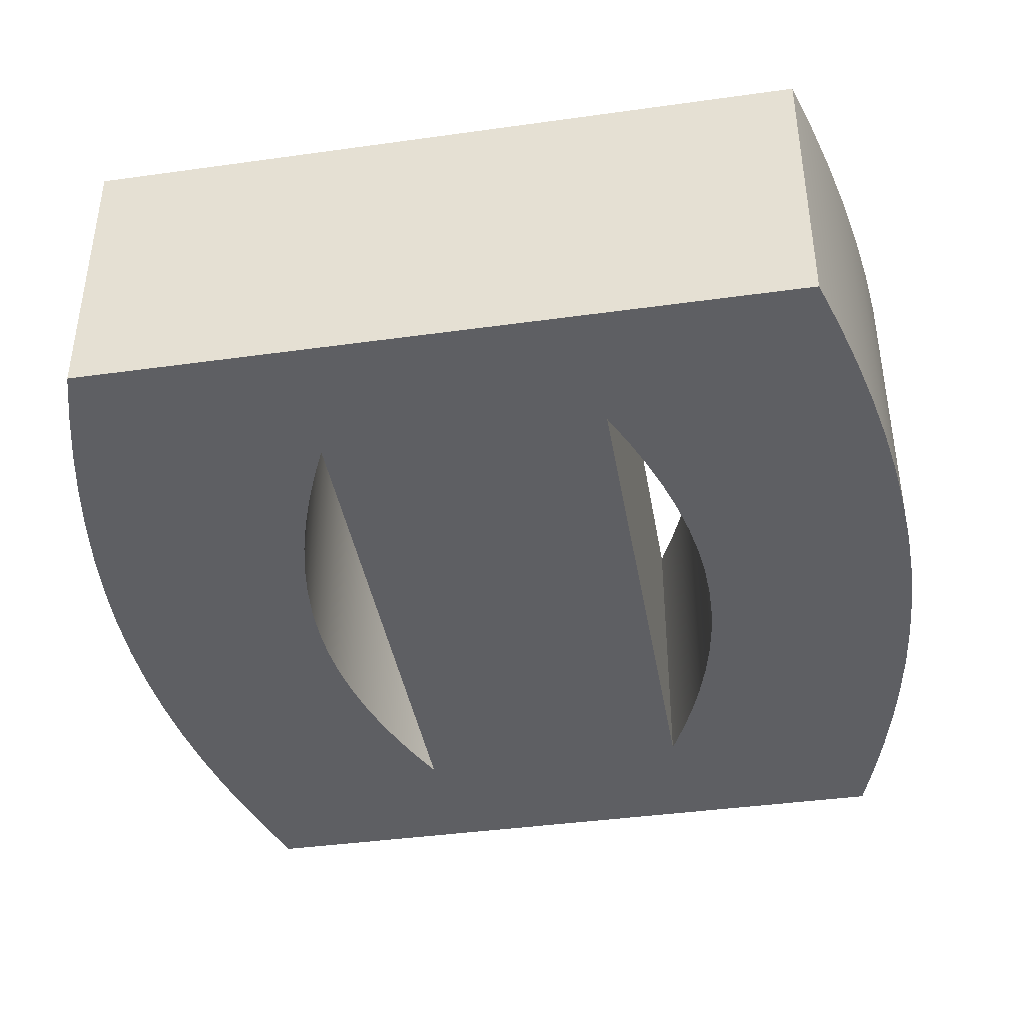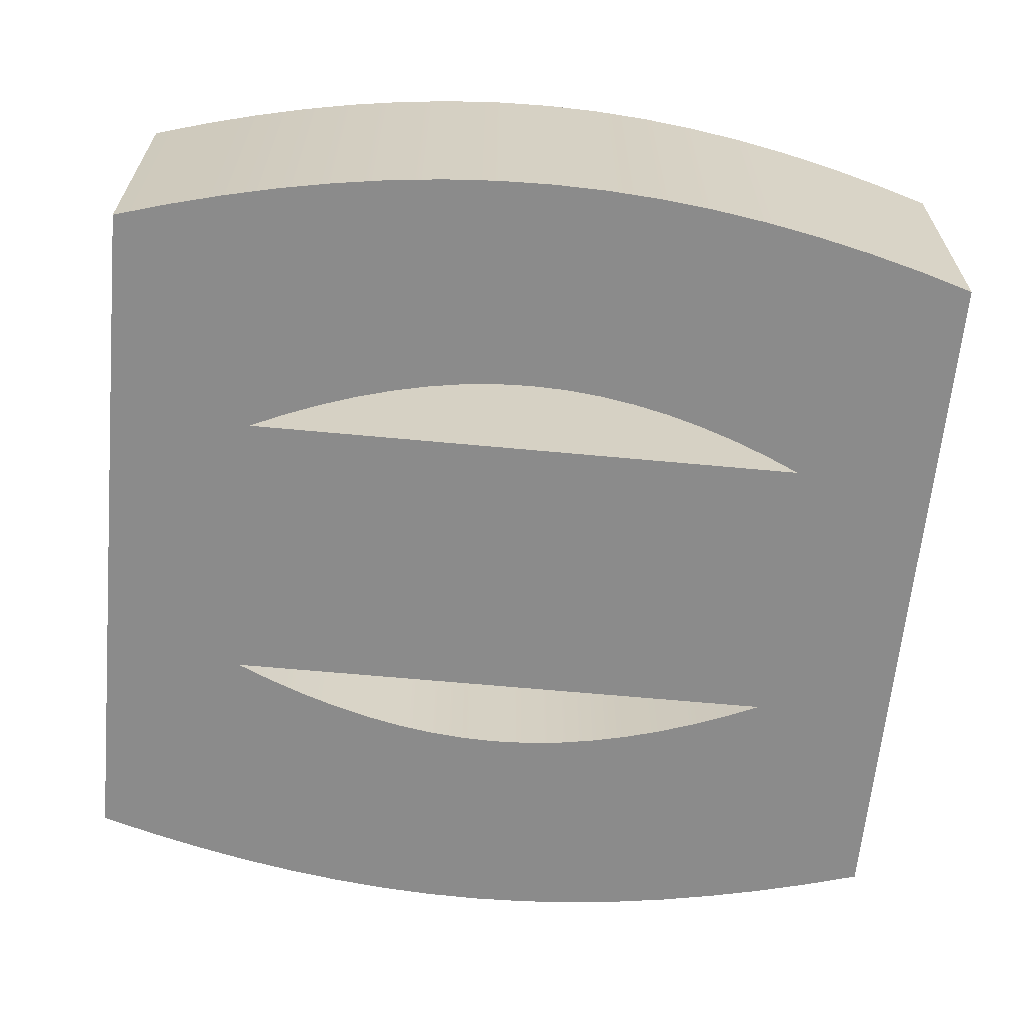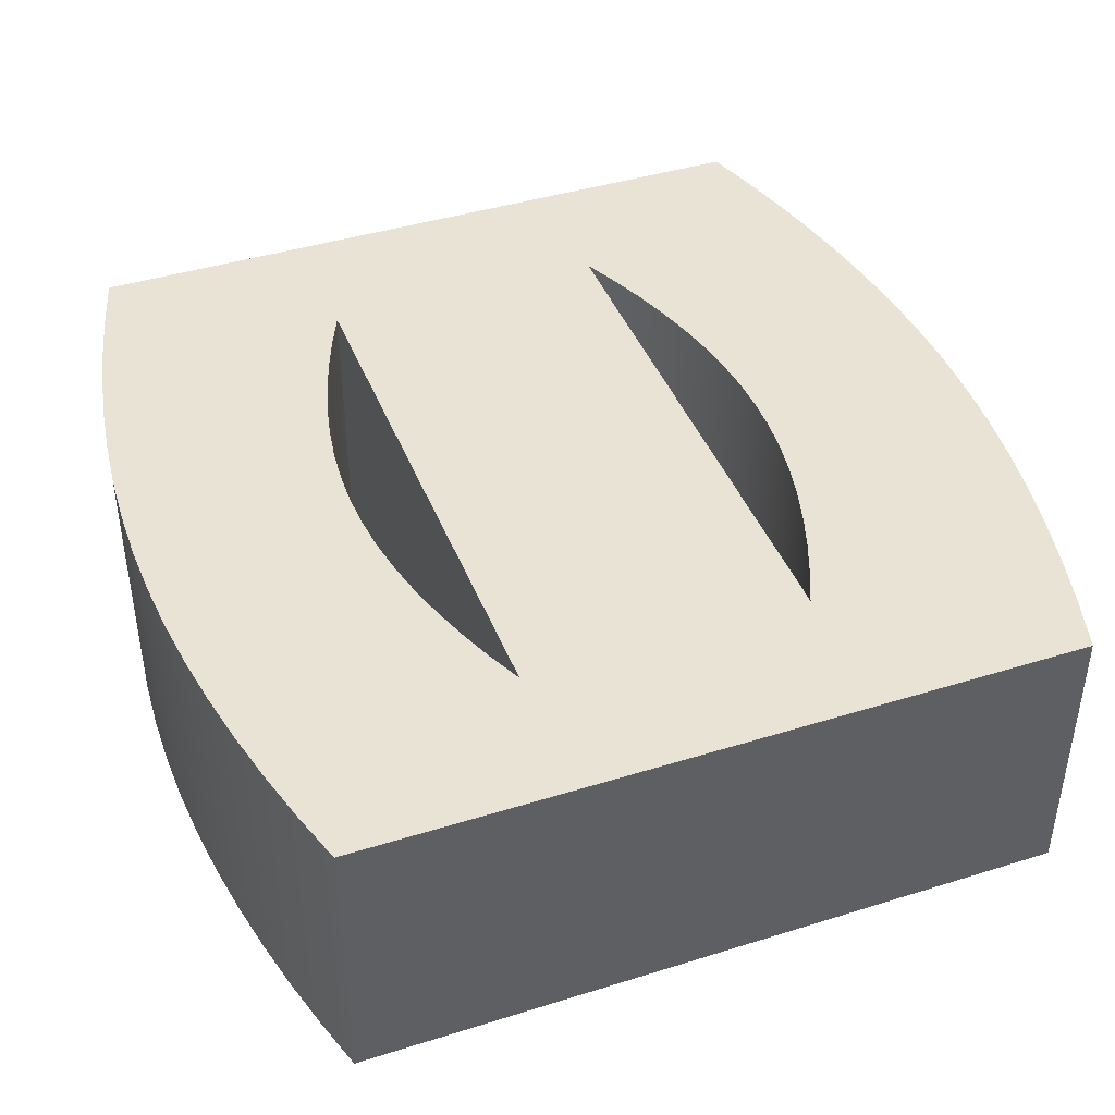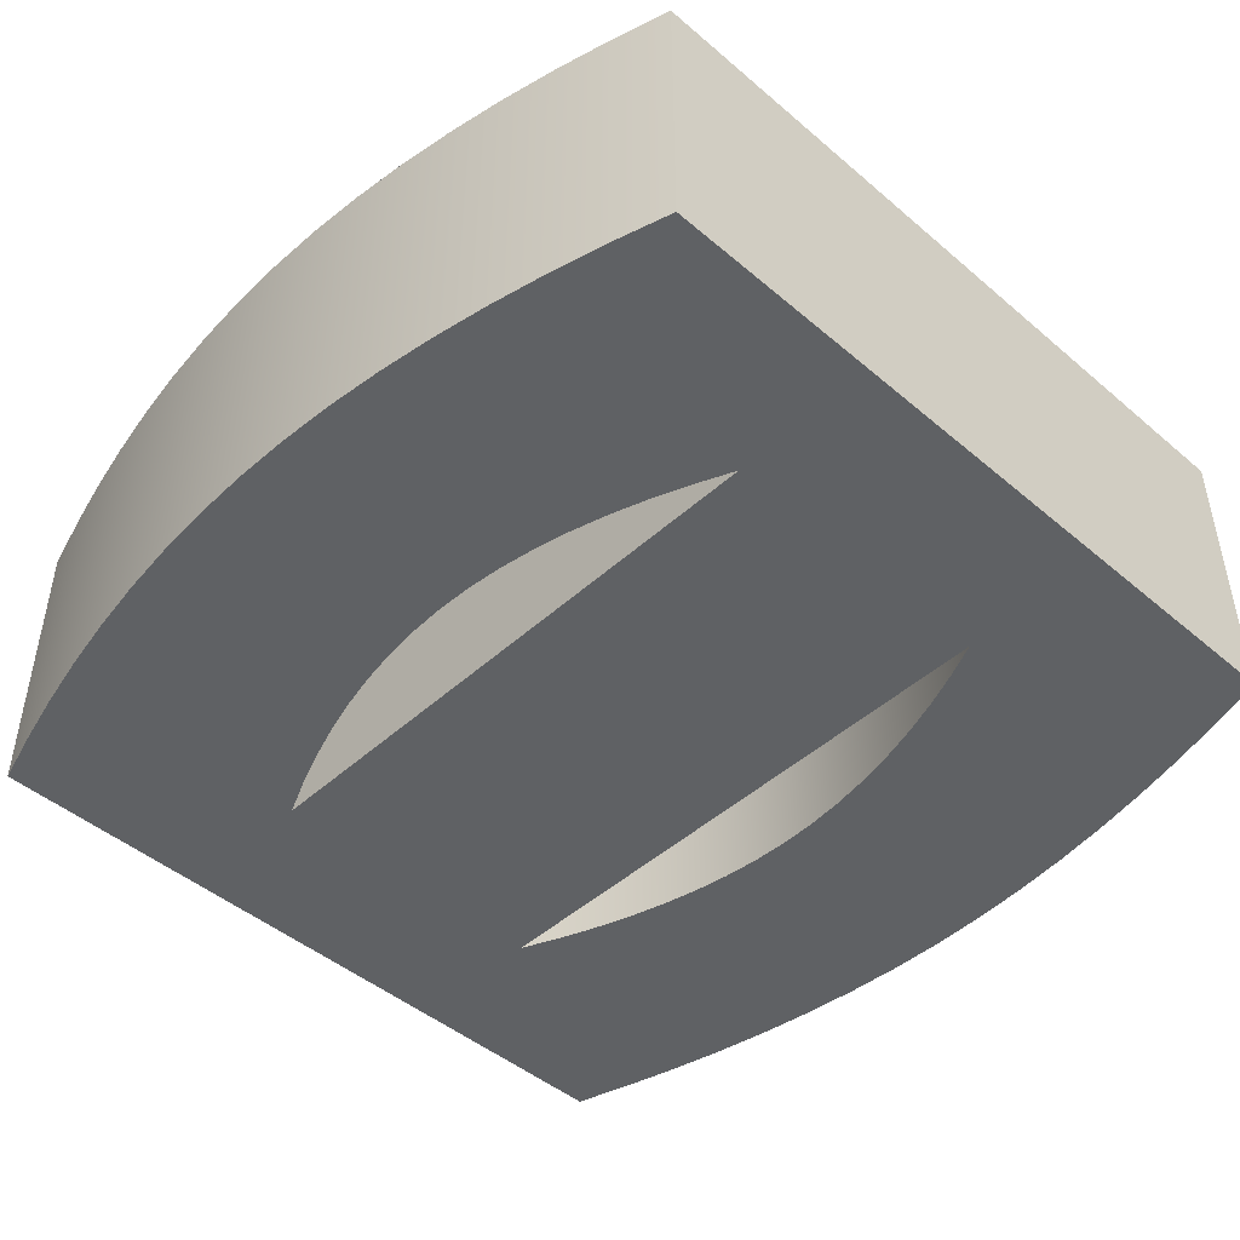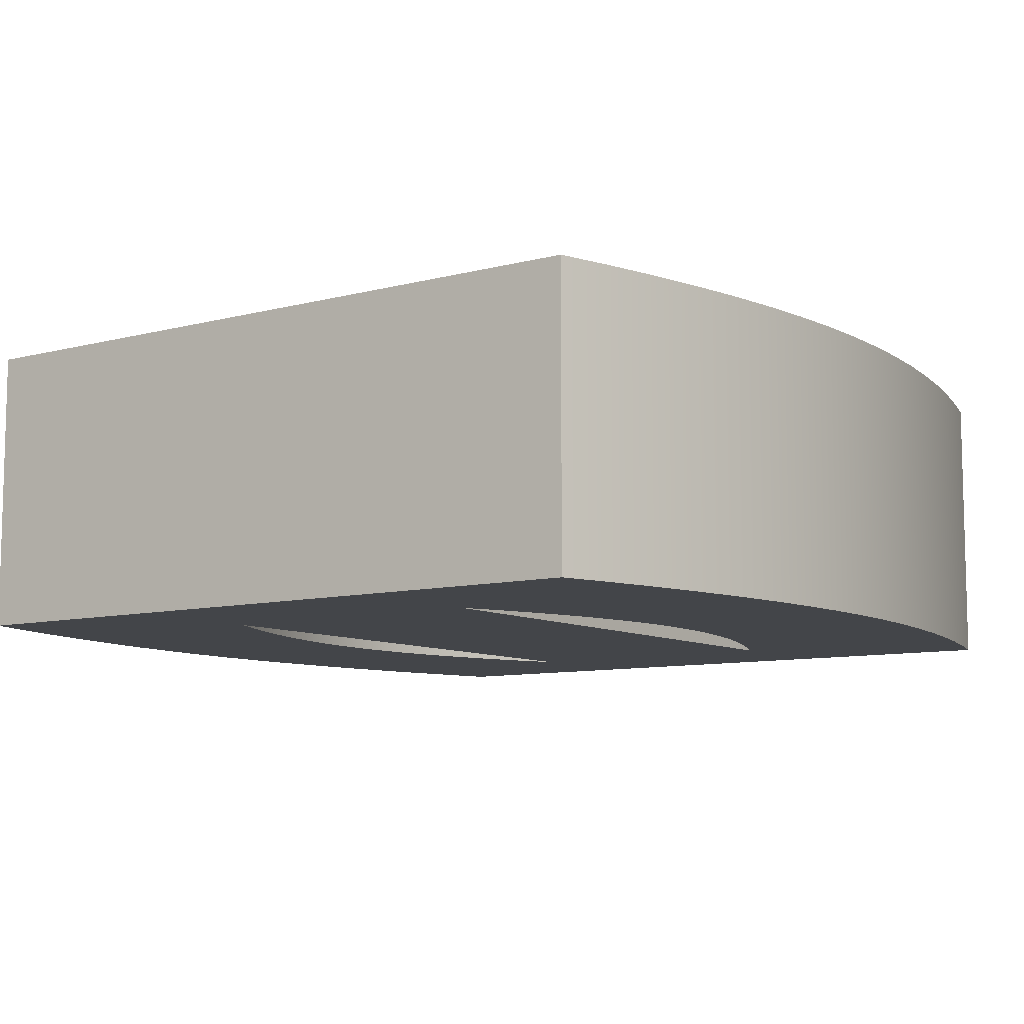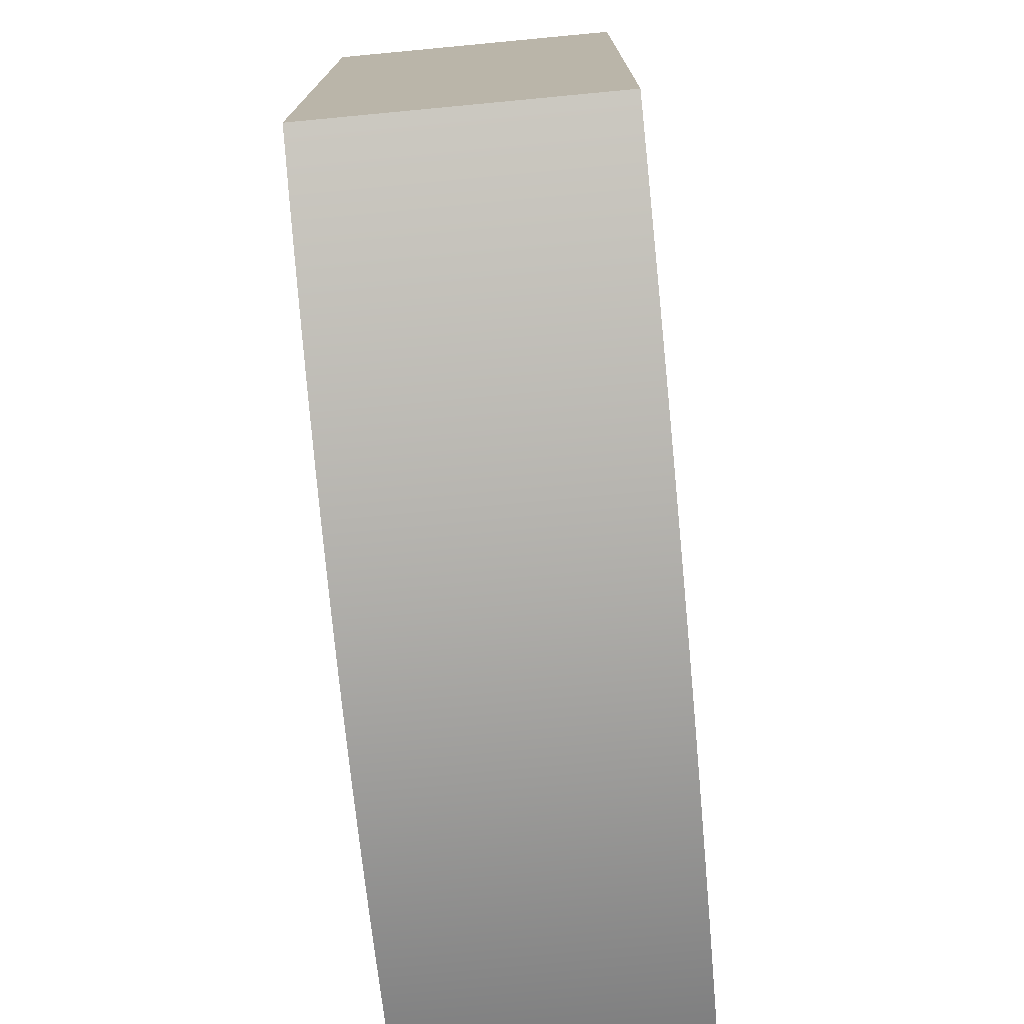
<metadata>
{"format":"obj","ext":"obj","renderer":"f3d","projection":"perspective","resolution":1024,"background":"white","views":[{"elev":-40.6,"azim":-80.3,"up":"+Y"},{"elev":-63.9,"azim":-5.4,"up":"+Y"},{"elev":42.2,"azim":-110.5,"up":"+Y"},{"elev":-46.2,"azim":-134.1,"up":"+Y"},{"elev":-8.8,"azim":125.4,"up":"+Y"},{"elev":-75.4,"azim":95.4,"up":"+Z"}]}
</metadata>
<code>
v 50 2 -14
v 46 2 -14
v 46 0 -14
v 50 0 -14
v 46 2 -14
v 46.25 2 -13.89
v 46.5 2 -13.79
v 46.75 2 -13.7
v 47 2 -13.63
v 47.25 2 -13.58
v 47.5 2 -13.53
v 47.75 2 -13.51
v 48 2 -13.5
v 48.25 2 -13.51
v 48.5 2 -13.53
v 48.75 2 -13.58
v 49 2 -13.63
v 49.25 2 -13.7
v 49.5 2 -13.79
v 49.75 2 -13.89
v 50 2 -14
v 50 0 -14
v 49.75 0 -13.89
v 49.5 0 -13.79
v 49.25 0 -13.7
v 49 0 -13.63
v 48.75 0 -13.58
v 48.5 0 -13.53
v 48.25 0 -13.51
v 48 0 -13.5
v 47.75 0 -13.51
v 47.5 0 -13.53
v 47.25 0 -13.58
v 47 0 -13.63
v 46.75 0 -13.7
v 46.5 0 -13.79
v 46.25 0 -13.89
v 46 0 -14
v 50 2 -16
v 49.75 2 -16.11
v 49.5 2 -16.21
v 49.25 2 -16.3
v 49 2 -16.37
v 48.75 2 -16.42
v 48.5 2 -16.47
v 48.25 2 -16.49
v 48 2 -16.5
v 47.75 2 -16.49
v 47.5 2 -16.47
v 47.25 2 -16.42
v 47 2 -16.37
v 46.75 2 -16.3
v 46.5 2 -16.21
v 46.25 2 -16.11
v 46 2 -16
v 46 0 -16
v 46.25 0 -16.11
v 46.5 0 -16.21
v 46.75 0 -16.3
v 47 0 -16.37
v 47.25 0 -16.42
v 47.5 0 -16.47
v 47.75 0 -16.49
v 48 0 -16.5
v 48.25 0 -16.49
v 48.5 0 -16.47
v 48.75 0 -16.42
v 49 0 -16.37
v 49.25 0 -16.3
v 49.5 0 -16.21
v 49.75 0 -16.11
v 50 0 -16
v 46 2 -16
v 50 2 -16
v 50 0 -16
v 46 0 -16
v 45 2 -17.5
v 45.38 2 -17.61
v 45.75 2 -17.71
v 46.12 2 -17.8
v 46.5 2 -17.87
v 46.88 2 -17.92
v 47.25 2 -17.97
v 47.62 2 -17.99
v 48 2 -18
v 48.38 2 -17.99
v 48.75 2 -17.97
v 49.12 2 -17.92
v 49.5 2 -17.87
v 49.88 2 -17.8
v 50.25 2 -17.71
v 50.62 2 -17.61
v 51 2 -17.5
v 51 0 -17.5
v 50.62 0 -17.61
v 50.25 0 -17.71
v 49.88 0 -17.8
v 49.5 0 -17.87
v 49.12 0 -17.92
v 48.75 0 -17.97
v 48.38 0 -17.99
v 48 0 -18
v 47.62 0 -17.99
v 47.25 0 -17.97
v 46.88 0 -17.92
v 46.5 0 -17.87
v 46.12 0 -17.8
v 45.75 0 -17.71
v 45.38 0 -17.61
v 45 0 -17.5
v 51 2 -17.5
v 51 2 -12.5
v 51 0 -12.5
v 51 0 -17.5
v 51 2 -12.5
v 50.62 2 -12.39
v 50.25 2 -12.29
v 49.88 2 -12.2
v 49.5 2 -12.13
v 49.12 2 -12.08
v 48.75 2 -12.03
v 48.38 2 -12.01
v 48 2 -12
v 47.62 2 -12.01
v 47.25 2 -12.03
v 46.88 2 -12.08
v 46.5 2 -12.13
v 46.12 2 -12.2
v 45.75 2 -12.29
v 45.38 2 -12.39
v 45 2 -12.5
v 45 0 -12.5
v 45.38 0 -12.39
v 45.75 0 -12.29
v 46.12 0 -12.2
v 46.5 0 -12.13
v 46.88 0 -12.08
v 47.25 0 -12.03
v 47.62 0 -12.01
v 48 0 -12
v 48.38 0 -12.01
v 48.75 0 -12.03
v 49.12 0 -12.08
v 49.5 0 -12.13
v 49.88 0 -12.2
v 50.25 0 -12.29
v 50.62 0 -12.39
v 51 0 -12.5
v 45 0 -17.5
v 45.38 0 -17.61
v 45.75 0 -17.71
v 46.12 0 -17.8
v 46.5 0 -17.87
v 46.88 0 -17.92
v 47.25 0 -17.97
v 47.62 0 -17.99
v 48 0 -18
v 48.38 0 -17.99
v 48.75 0 -17.97
v 49.12 0 -17.92
v 49.5 0 -17.87
v 49.88 0 -17.8
v 50.25 0 -17.71
v 50.62 0 -17.61
v 51 0 -17.5
v 51 0 -12.5
v 50.62 0 -12.39
v 50.25 0 -12.29
v 49.88 0 -12.2
v 49.5 0 -12.13
v 49.12 0 -12.08
v 48.75 0 -12.03
v 48.38 0 -12.01
v 48 0 -12
v 47.62 0 -12.01
v 47.25 0 -12.03
v 46.88 0 -12.08
v 46.5 0 -12.13
v 46.12 0 -12.2
v 45.75 0 -12.29
v 45.38 0 -12.39
v 45 0 -12.5
v 50 0 -16
v 49.75 0 -16.11
v 49.5 0 -16.21
v 49.25 0 -16.3
v 49 0 -16.37
v 48.75 0 -16.42
v 48.5 0 -16.47
v 48.25 0 -16.49
v 48 0 -16.5
v 47.75 0 -16.49
v 47.5 0 -16.47
v 47.25 0 -16.42
v 47 0 -16.37
v 46.75 0 -16.3
v 46.5 0 -16.21
v 46.25 0 -16.11
v 46 0 -16
v 50 0 -14
v 46 0 -14
v 46.25 0 -13.89
v 46.5 0 -13.79
v 46.75 0 -13.7
v 47 0 -13.63
v 47.25 0 -13.58
v 47.5 0 -13.53
v 47.75 0 -13.51
v 48 0 -13.5
v 48.25 0 -13.51
v 48.5 0 -13.53
v 48.75 0 -13.58
v 49 0 -13.63
v 49.25 0 -13.7
v 49.5 0 -13.79
v 49.75 0 -13.89
v 45 2 -17.5
v 45 0 -17.5
v 45 0 -12.5
v 45 2 -12.5
v 51 2 -17.5
v 50.62 2 -17.61
v 50.25 2 -17.71
v 49.88 2 -17.8
v 49.5 2 -17.87
v 49.12 2 -17.92
v 48.75 2 -17.97
v 48.38 2 -17.99
v 48 2 -18
v 47.62 2 -17.99
v 47.25 2 -17.97
v 46.88 2 -17.92
v 46.5 2 -17.87
v 46.12 2 -17.8
v 45.75 2 -17.71
v 45.38 2 -17.61
v 45 2 -17.5
v 45 2 -12.5
v 45.38 2 -12.39
v 45.75 2 -12.29
v 46.12 2 -12.2
v 46.5 2 -12.13
v 46.88 2 -12.08
v 47.25 2 -12.03
v 47.62 2 -12.01
v 48 2 -12
v 48.38 2 -12.01
v 48.75 2 -12.03
v 49.12 2 -12.08
v 49.5 2 -12.13
v 49.88 2 -12.2
v 50.25 2 -12.29
v 50.62 2 -12.39
v 51 2 -12.5
v 46 2 -14
v 50 2 -14
v 49.75 2 -13.89
v 49.5 2 -13.79
v 49.25 2 -13.7
v 49 2 -13.63
v 48.75 2 -13.58
v 48.5 2 -13.53
v 48.25 2 -13.51
v 48 2 -13.5
v 47.75 2 -13.51
v 47.5 2 -13.53
v 47.25 2 -13.58
v 47 2 -13.63
v 46.75 2 -13.7
v 46.5 2 -13.79
v 46.25 2 -13.89
v 46 2 -16
v 46.25 2 -16.11
v 46.5 2 -16.21
v 46.75 2 -16.3
v 47 2 -16.37
v 47.25 2 -16.42
v 47.5 2 -16.47
v 47.75 2 -16.49
v 48 2 -16.5
v 48.25 2 -16.49
v 48.5 2 -16.47
v 48.75 2 -16.42
v 49 2 -16.37
v 49.25 2 -16.3
v 49.5 2 -16.21
v 49.75 2 -16.11
v 50 2 -16
g b78c6ae2-e2a7-11ea-ba55-54bf646e7e1f
f 1 2 4
f 4 2 3
g b78d2e7e-e2a7-11ea-806a-54bf646e7e1f
f 5 6 38
f 38 6 37
f 37 6 7
f 37 7 36
f 36 7 8
f 36 8 35
f 35 8 9
f 35 9 34
f 34 9 10
f 34 10 33
f 33 10 11
f 33 11 32
f 32 11 12
f 32 12 31
f 31 12 13
f 31 13 30
f 30 13 14
f 30 14 29
f 29 14 15
f 29 15 28
f 28 15 16
f 28 16 27
f 27 16 17
f 27 17 26
f 26 17 18
f 26 18 25
f 25 18 19
f 25 19 24
f 24 19 20
f 24 20 23
f 23 20 21
f 23 21 22
g b78df1de-e2a7-11ea-8a9b-54bf646e7e1f
f 39 40 72
f 72 40 71
f 71 40 41
f 71 41 70
f 70 41 42
f 70 42 69
f 69 42 43
f 69 43 68
f 68 43 44
f 68 44 67
f 67 44 45
f 67 45 66
f 66 45 46
f 66 46 65
f 65 46 47
f 65 47 64
f 64 47 48
f 64 48 63
f 63 48 49
f 63 49 62
f 62 49 50
f 62 50 61
f 61 50 51
f 61 51 60
f 60 51 52
f 60 52 59
f 59 52 53
f 59 53 58
f 58 53 54
f 58 54 57
f 57 54 55
f 57 55 56
g b78eb550-e2a7-11ea-b671-54bf646e7e1f
f 73 74 76
f 76 74 75
g b78fc6e4-e2a7-11ea-8633-54bf646e7e1f
f 77 78 110
f 110 78 109
f 109 78 79
f 109 79 108
f 108 79 80
f 108 80 107
f 107 80 81
f 107 81 106
f 106 81 82
f 106 82 105
f 105 82 83
f 105 83 104
f 104 83 84
f 104 84 103
f 103 84 85
f 103 85 102
f 102 85 86
f 102 86 101
f 101 86 87
f 101 87 100
f 100 87 88
f 100 88 99
f 99 88 89
f 99 89 98
f 98 89 90
f 98 90 97
f 97 90 91
f 97 91 96
f 96 91 92
f 96 92 95
f 95 92 93
f 95 93 94
g b791c31c-e2a7-11ea-8416-54bf646e7e1f
f 111 112 114
f 114 112 113
g b7939836-e2a7-11ea-88bb-54bf646e7e1f
f 115 116 148
f 148 116 147
f 147 116 117
f 147 117 146
f 146 117 118
f 146 118 145
f 145 118 119
f 145 119 144
f 144 119 120
f 144 120 143
f 143 120 121
f 143 121 142
f 142 121 122
f 142 122 141
f 141 122 123
f 141 123 140
f 140 123 124
f 140 124 139
f 139 124 125
f 139 125 138
f 138 125 126
f 138 126 137
f 137 126 127
f 137 127 136
f 136 127 128
f 136 128 135
f 135 128 129
f 135 129 134
f 134 129 130
f 134 130 133
f 133 130 131
f 133 131 132
g b73eb2b4-e2a7-11ea-9613-54bf646e7e1f
f 182 149 199
f 199 149 150
f 199 150 198
f 198 150 151
f 198 151 197
f 197 151 152
f 197 152 196
f 196 152 153
f 196 153 195
f 195 153 154
f 195 154 194
f 194 154 155
f 194 155 193
f 193 155 156
f 193 156 192
f 192 156 157
f 192 157 191
f 191 157 190
f 190 157 158
f 190 158 189
f 189 158 159
f 189 159 188
f 188 159 160
f 188 160 187
f 187 160 161
f 187 161 186
f 186 161 162
f 186 162 185
f 185 162 163
f 185 163 184
f 184 163 164
f 184 164 183
f 183 164 165
f 183 165 166
f 183 166 200
f 200 166 167
f 200 167 216
f 216 167 168
f 216 168 215
f 215 168 169
f 215 169 214
f 214 169 170
f 214 170 213
f 213 170 171
f 213 171 212
f 212 171 172
f 212 172 211
f 211 172 173
f 211 173 210
f 210 173 174
f 210 174 209
f 209 174 208
f 208 174 175
f 208 175 207
f 207 175 176
f 207 176 206
f 206 176 177
f 206 177 205
f 205 177 178
f 205 178 204
f 204 178 179
f 204 179 203
f 203 179 180
f 203 180 202
f 202 180 181
f 202 181 201
f 201 181 182
f 201 182 199
f 199 183 201
f 201 183 200
g b739a8d8-e2a7-11ea-a20f-54bf646e7e1f
f 218 219 217
f 217 219 220
g b73def6c-e2a7-11ea-ac5f-54bf646e7e1f
f 222 288 221
f 221 288 256
f 221 256 254
f 254 256 253
f 253 256 257
f 253 257 252
f 252 257 258
f 252 258 251
f 251 258 259
f 251 259 250
f 250 259 260
f 250 260 249
f 249 260 261
f 249 261 248
f 248 261 262
f 248 262 247
f 247 262 263
f 247 263 246
f 246 263 264
f 246 264 265
f 288 222 287
f 287 222 223
f 287 223 286
f 286 223 224
f 286 224 285
f 285 224 225
f 285 225 284
f 284 225 226
f 284 226 283
f 283 226 227
f 283 227 282
f 282 227 228
f 282 228 281
f 281 228 229
f 281 229 280
f 280 229 279
f 279 229 230
f 279 230 278
f 278 230 231
f 278 231 277
f 277 231 232
f 277 232 276
f 276 232 233
f 276 233 275
f 275 233 234
f 275 234 274
f 274 234 235
f 274 235 273
f 273 235 236
f 273 236 272
f 272 236 237
f 272 237 238
f 272 238 255
f 255 238 239
f 255 239 271
f 271 239 240
f 271 240 270
f 270 240 241
f 270 241 269
f 269 241 242
f 269 242 268
f 268 242 243
f 268 243 267
f 267 243 244
f 267 244 266
f 266 244 245
f 266 245 265
f 265 245 246
f 272 255 288
f 288 255 256

</code>
